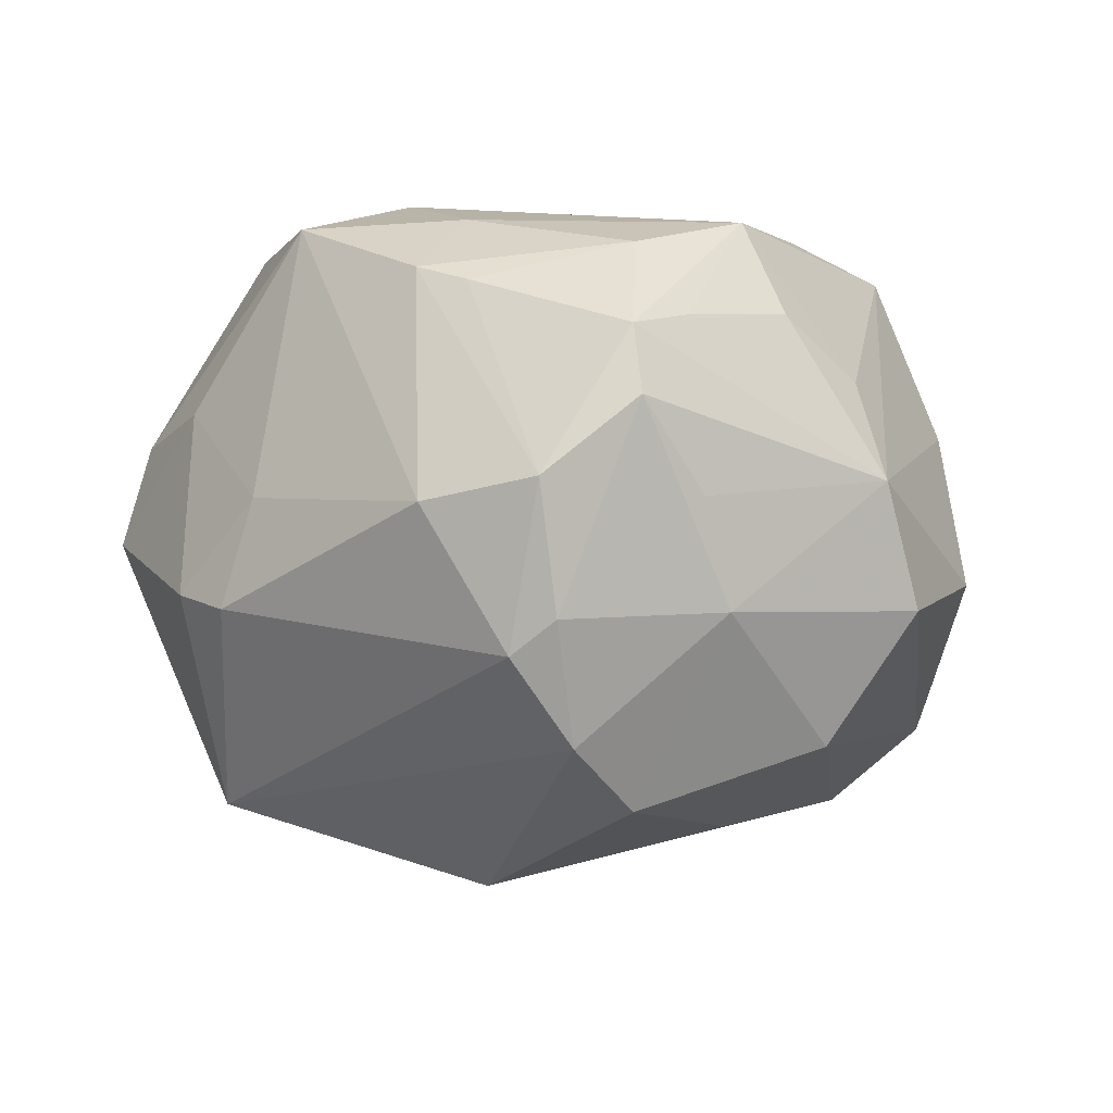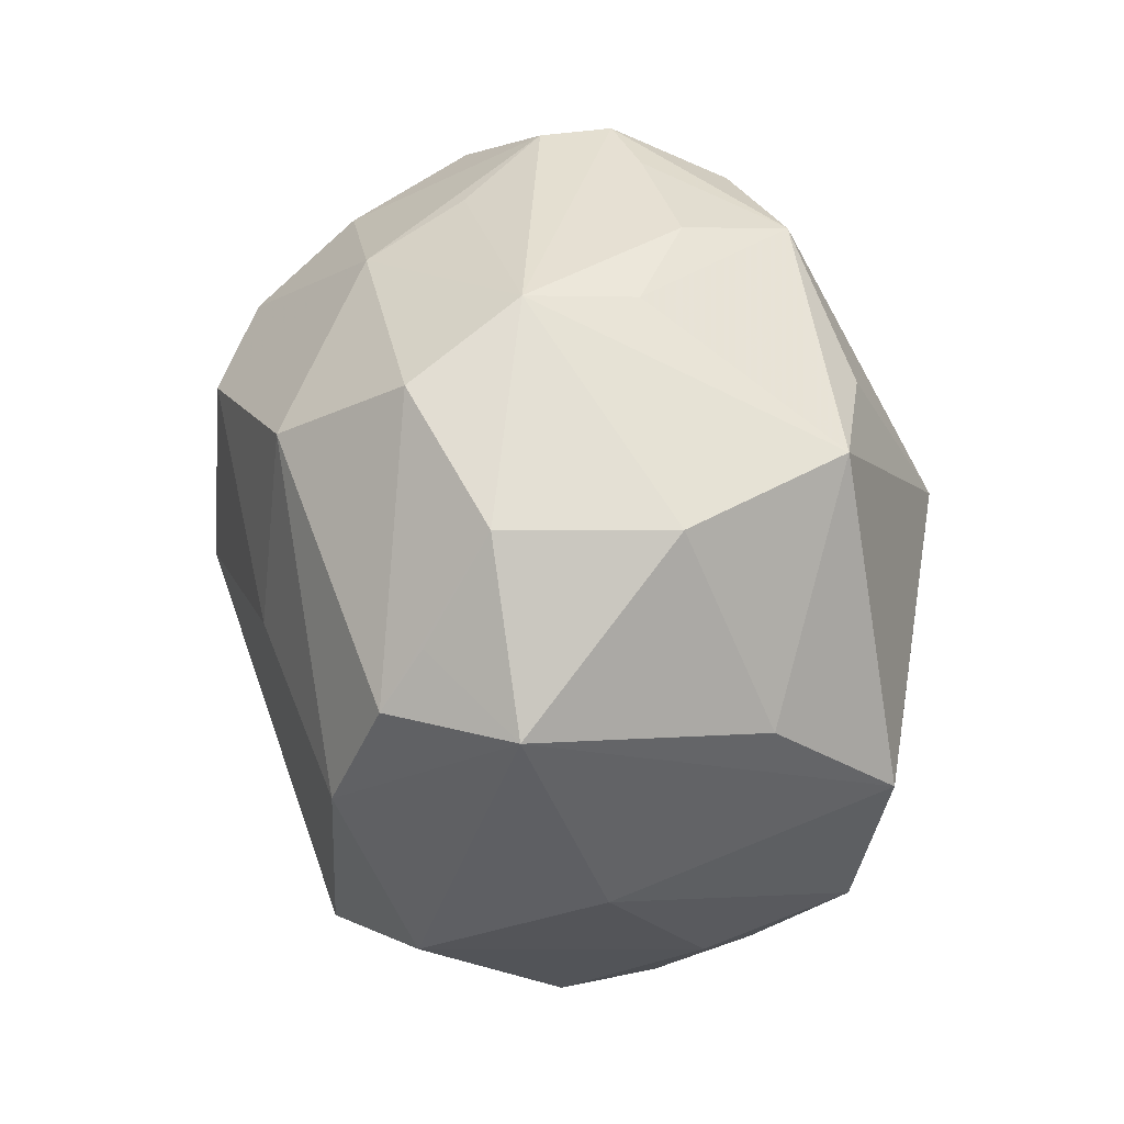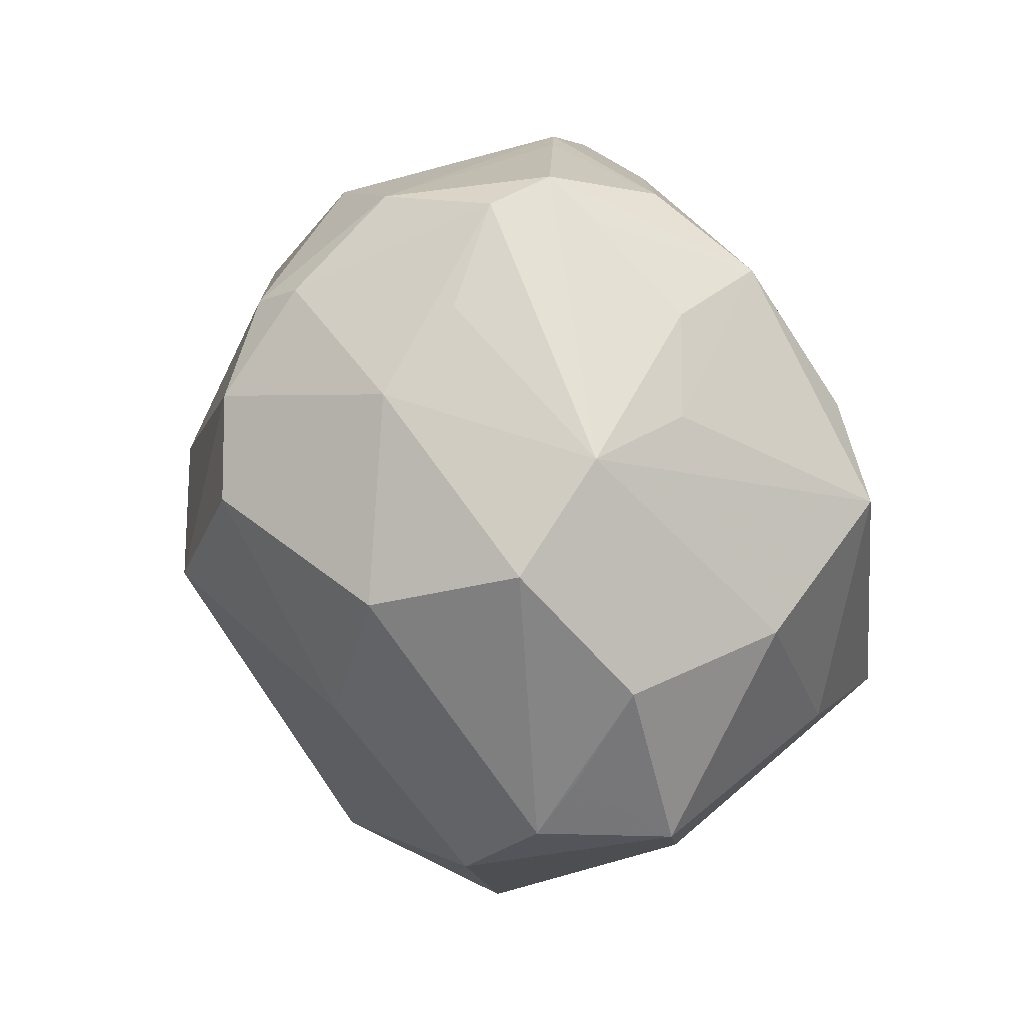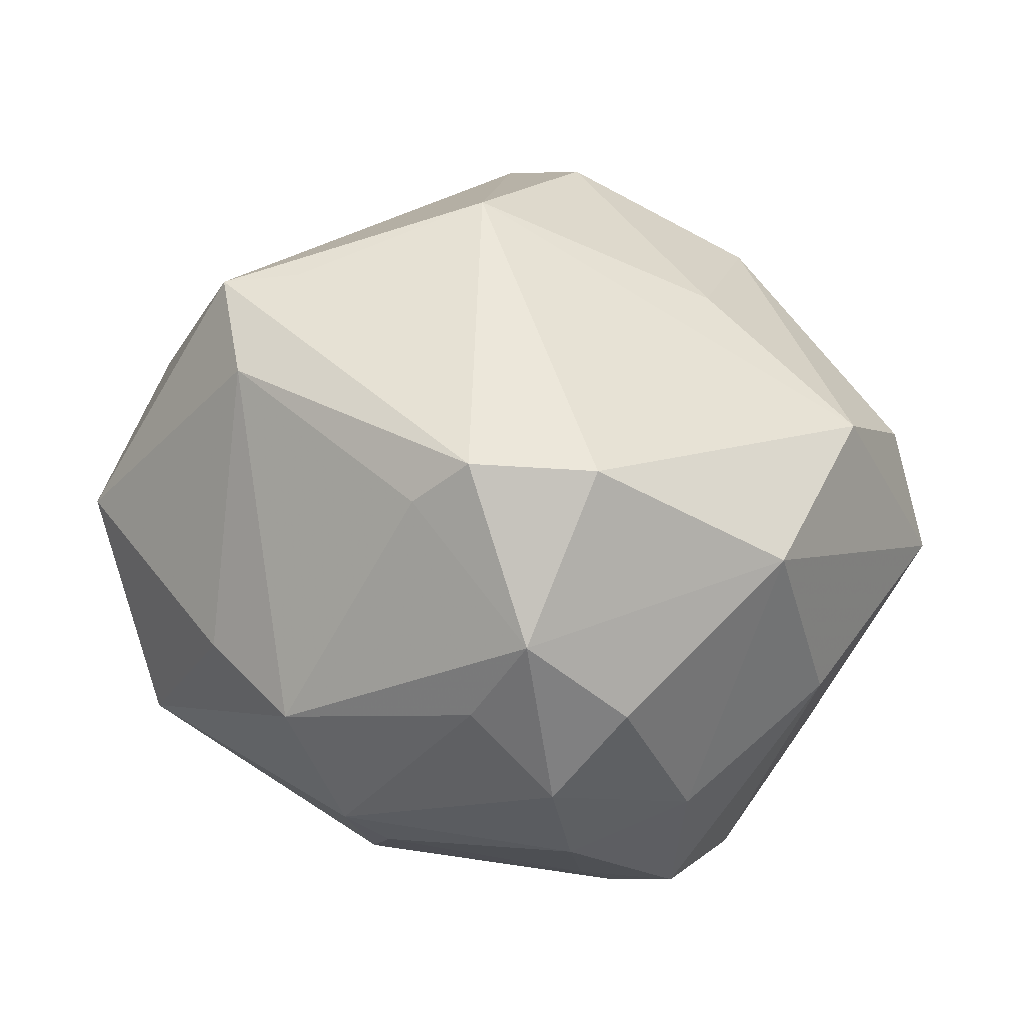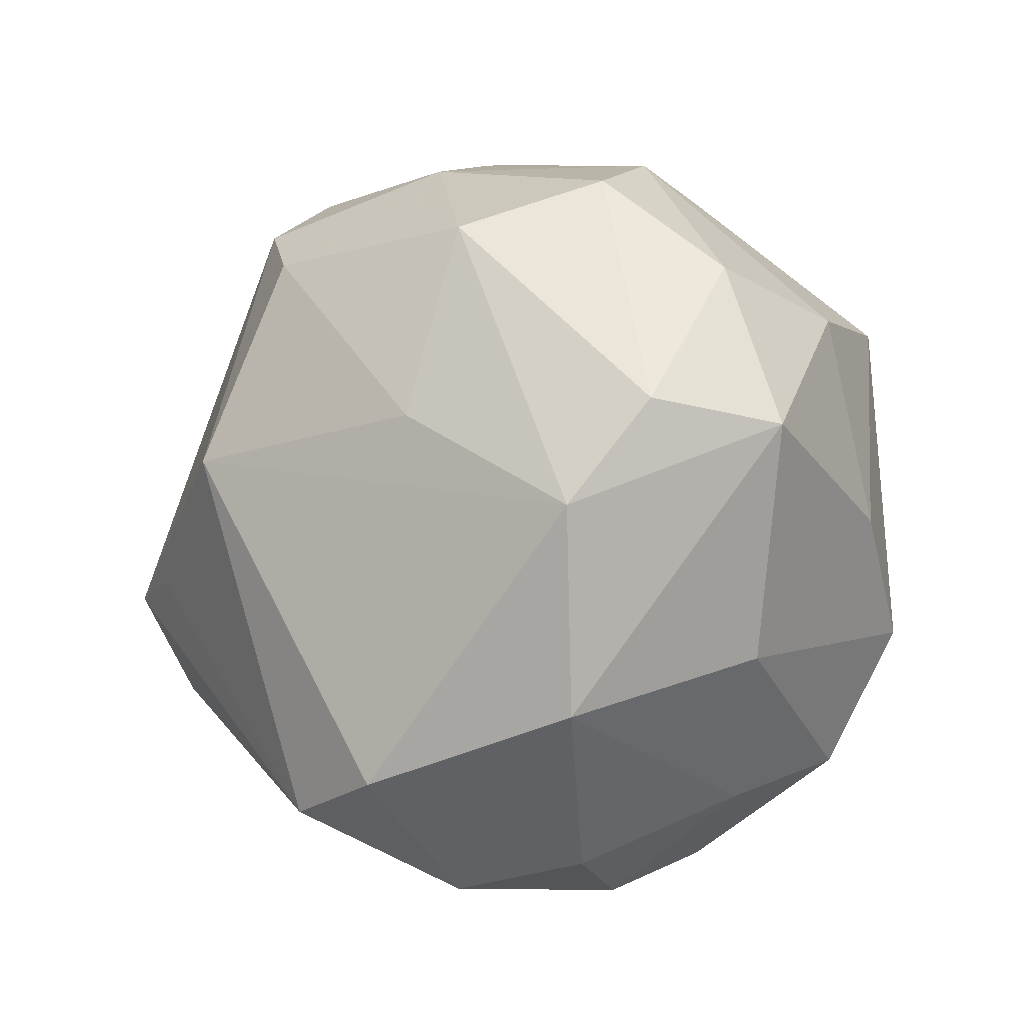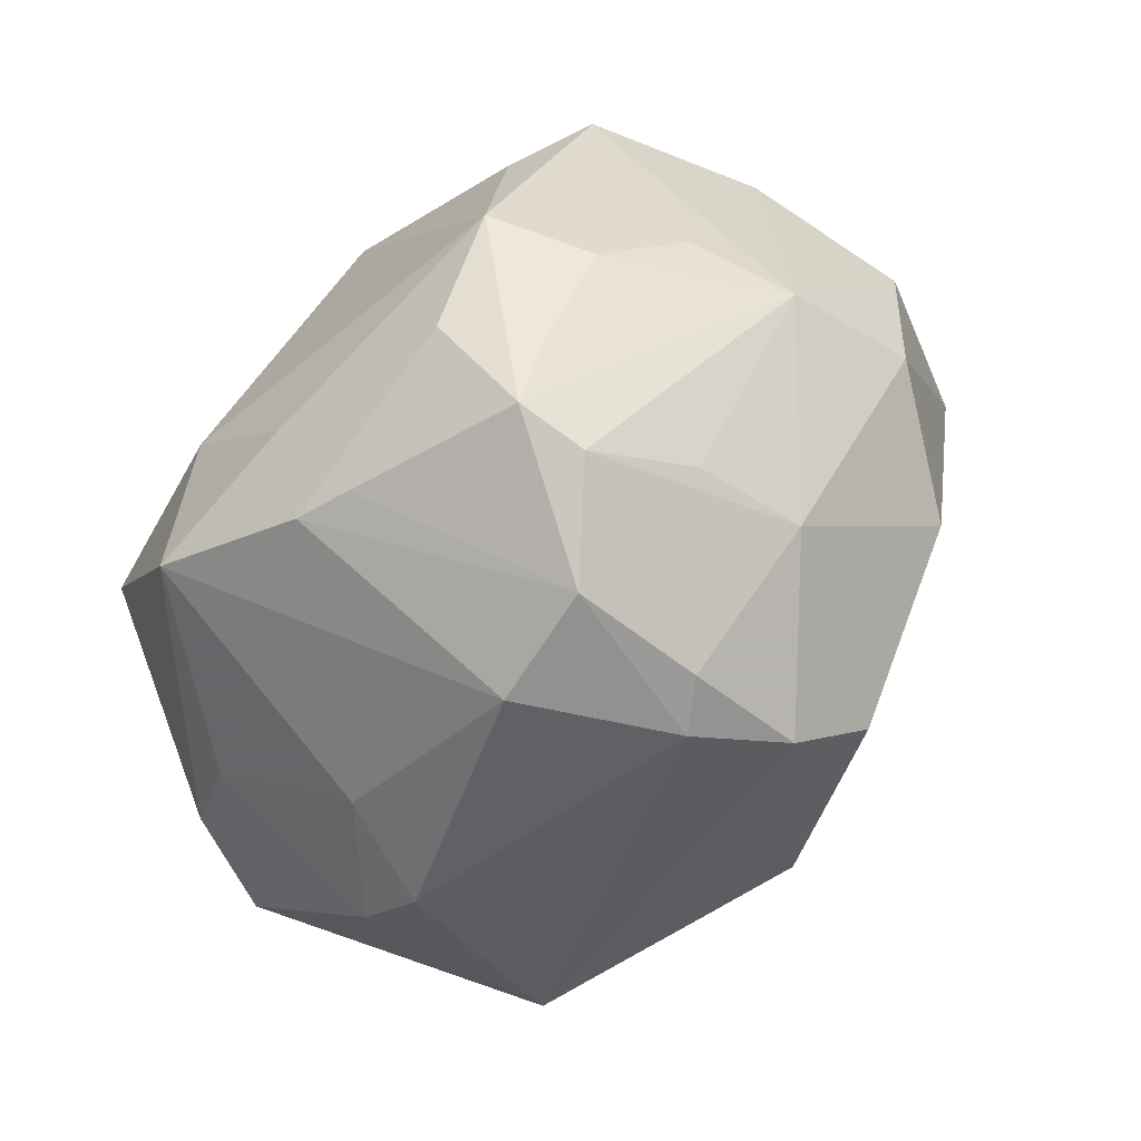
<metadata>
{"format":"obj","ext":"obj","renderer":"f3d","projection":"perspective","resolution":1024,"background":"white","views":[{"elev":-23.4,"azim":168.9,"up":"+Z"},{"elev":14.3,"azim":-89.1,"up":"+Y"},{"elev":43.8,"azim":-114.4,"up":"+Y"},{"elev":-63.3,"azim":174.1,"up":"+Y"},{"elev":-20.5,"azim":-129.1,"up":"+Y"},{"elev":73.8,"azim":133.3,"up":"+Y"}]}
</metadata>
<code>
v 1.539e-05 0.04714 0.01748
v -0.005978 -0.04966 0.009851
v 0.0469 0.01134 0.008463
v -0.03739 0.02943 -0.01786
v -0.0007192 -0.05142 -0.01088
v 0.04006 0.02211 -0.006853
v 0.001672 0.05278 0.003917
v 0.01822 -0.04082 0.02098
v 0.05144 -0.001371 0.009413
v 0.007893 0.0411 -0.0271
v -0.03922 -0.02798 0.003957
v -0.01372 0.04307 0.02383
v 0.02419 0.04077 0.01512
v -0.02847 0.03753 0.007075
v -0.03256 -0.01664 0.03572
v 0.0005868 0.05204 -0.004378
v 0.03868 0.003728 0.03476
v -0.02454 0.02755 0.03107
v -0.02383 -0.0326 0.03174
v -0.03995 -0.01582 -0.02627
v -0.009715 -0.02873 0.03443
v -0.05398 -0.004894 -0.005237
v 0.01371 -0.0413 -0.02296
v -0.006543 -0.01635 0.03939
v -0.04241 -0.007297 0.02166
v -0.01336 -0.04914 -0.001638
v 0.04724 0.009995 -0.01468
v -0.04784 -0.003539 -0.02024
v 0.0176 0.03537 0.02515
v 0.05404 -0.006902 -0.0016
v 0.01248 0.03706 -0.03027
v -0.005518 0.04955 0.00737
v 0.03633 0.02848 0.02564
v 0.02633 -0.04111 0.007319
v 0.04268 0.0158 -0.01846
v 0.01261 -0.03877 0.02507
v -0.03677 0.02223 0.02932
v 0.004643 -0.04894 7.273e-05
v -0.009552 0.01155 0.04125
v -0.03154 0.03813 -0.005581
v 0.03001 -0.008782 -0.03643
v 0.03618 -0.03018 0.004776
v 0.01134 0.04864 -0.01359
v -0.01204 -0.03489 0.03014
v 0.04388 -0.01648 0.02243
v 0.007795 -0.0429 -0.02916
v -0.00787 0.04549 -0.01291
v -0.04825 0.003586 -0.01558
v -0.02777 0.02214 -0.03274
v -0.02326 -0.03996 0.01508
v -0.01675 -0.03096 0.03364
v -0.009511 -0.04383 0.02122
v 0.00406 0.03121 -0.03837
v 0.03918 -0.008161 -0.03426
v 0.02347 0.04137 -0.01451
v -0.01845 0.04377 0.01177
v -0.004498 0.02284 -0.04241
v 0.01424 -0.03292 0.03015
v 0.02151 -0.003409 0.04145
v -0.03044 -0.03723 -0.01775
v -0.01217 0.03914 -0.02388
v -0.04618 0.01593 0.01163
v -0.006874 -0.04249 -0.02955
v 0.00821 -0.0003674 -0.04508
v 0.01877 0.04381 0.01243
v -0.02145 -0.001202 -0.03554
v 0.03593 -0.02037 -0.02794
v -0.04846 0.01638 -0.008376
v 0.02224 0.02057 0.03503
f 64 63 20
f 34 67 42
f 42 67 30
f 42 45 34
f 30 45 42
f 64 20 66
f 66 57 64
f 30 67 54
f 46 5 63
f 46 54 67
f 46 63 64
f 50 19 11
f 11 19 15
f 15 22 11
f 60 20 63
f 63 5 60
f 60 5 26
f 60 50 11
f 26 50 60
f 11 22 60
f 60 22 20
f 20 22 28
f 40 61 4
f 47 61 40
f 40 14 56
f 40 56 7
f 7 56 32
f 30 54 27
f 27 54 35
f 27 3 30
f 43 13 55
f 55 13 33
f 9 45 30
f 30 3 9
f 9 3 33
f 18 39 12
f 12 39 69
f 32 56 12
f 12 56 14
f 1 7 12
f 12 7 32
f 34 5 23
f 5 46 23
f 23 67 34
f 23 46 67
f 64 54 41
f 41 46 64
f 54 46 41
f 59 58 45
f 69 39 59
f 2 50 26
f 26 5 2
f 25 62 22
f 22 15 25
f 37 39 18
f 37 15 39
f 62 25 37
f 37 25 15
f 18 12 37
f 37 12 14
f 40 62 37
f 37 14 40
f 57 66 49
f 49 61 57
f 49 4 61
f 28 4 49
f 49 66 20
f 20 28 49
f 48 28 22
f 22 62 68
f 68 48 22
f 68 62 40
f 40 4 68
f 68 4 28
f 28 48 68
f 1 13 65
f 65 7 1
f 65 13 43
f 43 7 65
f 16 47 40
f 40 7 16
f 16 7 43
f 61 47 16
f 43 10 16
f 16 10 61
f 31 55 35
f 35 54 31
f 31 10 43
f 43 55 31
f 33 3 6
f 3 27 6
f 6 27 35
f 6 55 33
f 35 55 6
f 17 9 33
f 45 9 17
f 17 59 45
f 33 69 17
f 69 59 17
f 1 12 29
f 33 13 29
f 29 13 1
f 29 69 33
f 29 12 69
f 51 15 19
f 58 21 51
f 24 21 58
f 58 59 24
f 24 51 21
f 15 51 24
f 39 15 24
f 24 59 39
f 38 5 34
f 38 2 5
f 53 31 54
f 53 54 64
f 64 57 53
f 10 31 53
f 57 61 53
f 61 10 53
f 19 50 52
f 50 2 52
f 8 52 2
f 34 45 8
f 45 58 8
f 8 38 34
f 2 38 8
f 58 51 44
f 44 51 19
f 19 52 44
f 58 44 36
f 36 44 52
f 36 8 58
f 52 8 36

</code>
